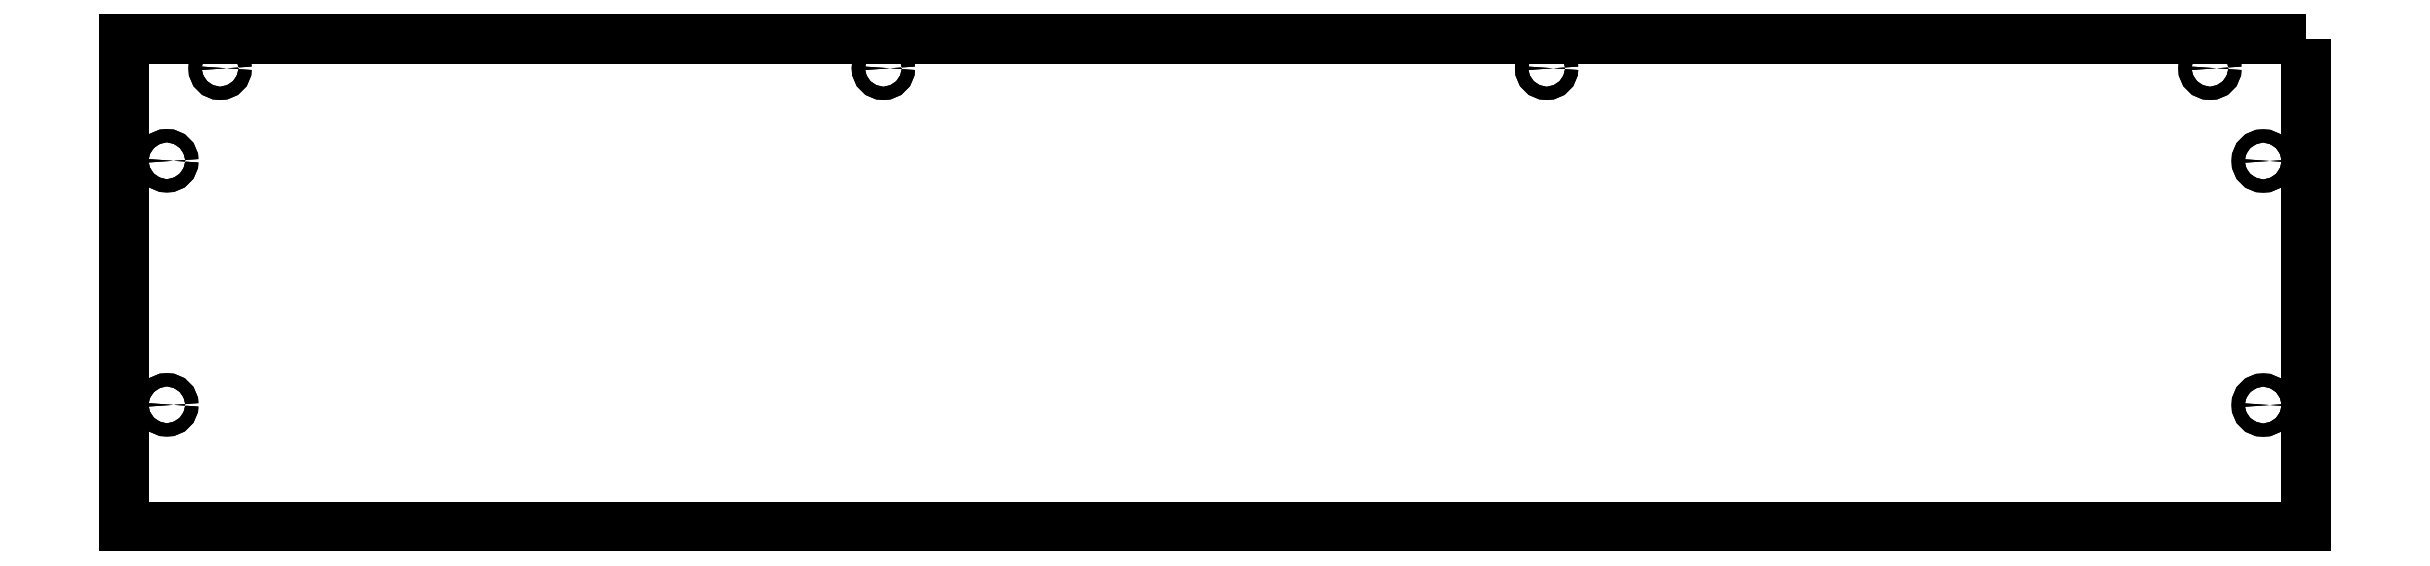
<metadata>
{"format":"dxf","ext":"dxf","renderer":"ezdxf+matplotlib","layout":"modelspace","background":"white","min_lineweight":24,"dpi":150}
</metadata>
<code>
0
SECTION
2
ENTITIES
0
CIRCLE
8
0
10
-642.1
20
927.8
30
0
40
1.9
210
0
220
-0
230
1
0
CIRCLE
8
0
10
-642.1
20
997.8
30
0
40
1.9
210
0
220
-0
230
1
0
CIRCLE
8
0
10
-41.48
20
997.7
30
0
40
1.9
210
0
220
-0
230
1
0
CIRCLE
8
0
10
-626.8
20
1024
30
0
40
1.9
210
0
220
-0
230
1
0
CIRCLE
8
0
10
-56.73
20
1024
30
0
40
1.9
210
0
220
-0
230
1
0
CIRCLE
8
0
10
-41.48
20
927.8
30
0
40
1.9
210
0
220
-0
230
1
0
CIRCLE
8
0
10
-246.8
20
1024
30
0
40
1.9
210
0
220
-0
230
1
0
CIRCLE
8
0
10
-436.8
20
1024
30
0
40
1.9
210
0
220
-0
230
1
0
CIRCLE
8
0
10
-642.1
20
997.8
30
0
40
1.9
210
0
220
-0
230
1
0
CIRCLE
8
0
10
-642.1
20
927.8
30
0
40
1.9
210
0
220
-0
230
1
0
CIRCLE
8
0
10
-626.8
20
1024
30
0
40
1.9
210
0
220
-0
230
1
0
CIRCLE
8
0
10
-436.8
20
1024
30
0
40
1.9
210
0
220
-0
230
1
0
CIRCLE
8
0
10
-41.48
20
997.7
30
0
40
1.9
210
0
220
-0
230
1
0
CIRCLE
8
0
10
-246.8
20
1024
30
0
40
1.9
210
0
220
-0
230
1
0
CIRCLE
8
0
10
-56.73
20
1024
30
0
40
1.9
210
0
220
-0
230
1
0
CIRCLE
8
0
10
-41.48
20
927.8
30
0
40
1.9
210
0
220
-0
230
1
0
LWPOLYLINE
8
0
90
4
70
1
43
0
10
-29.23
20
1033
10
-654.3
20
1033
10
-654.3
20
893
10
-29.23
20
893
0
ENDSEC
0
EOF

</code>
